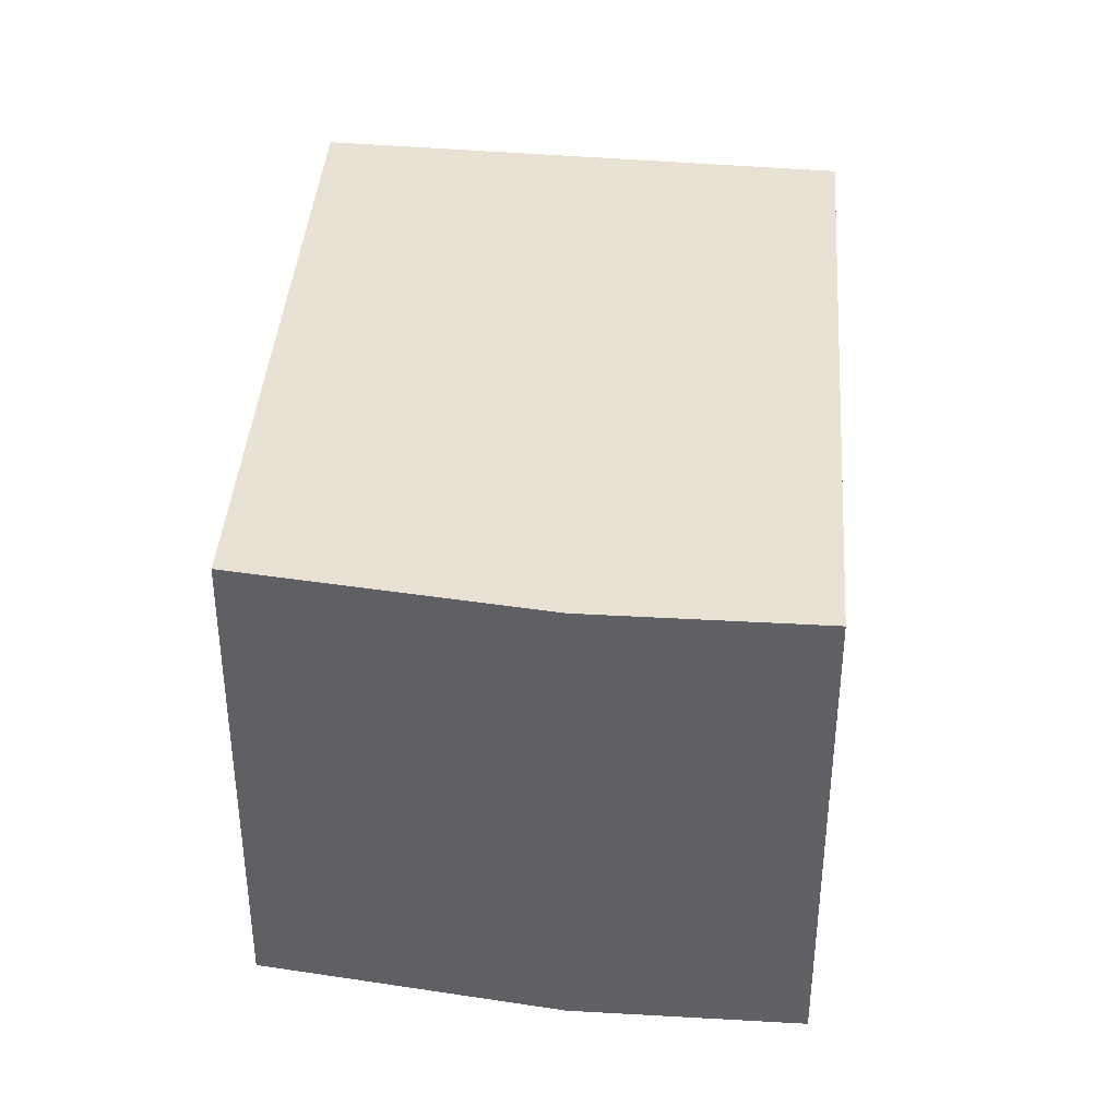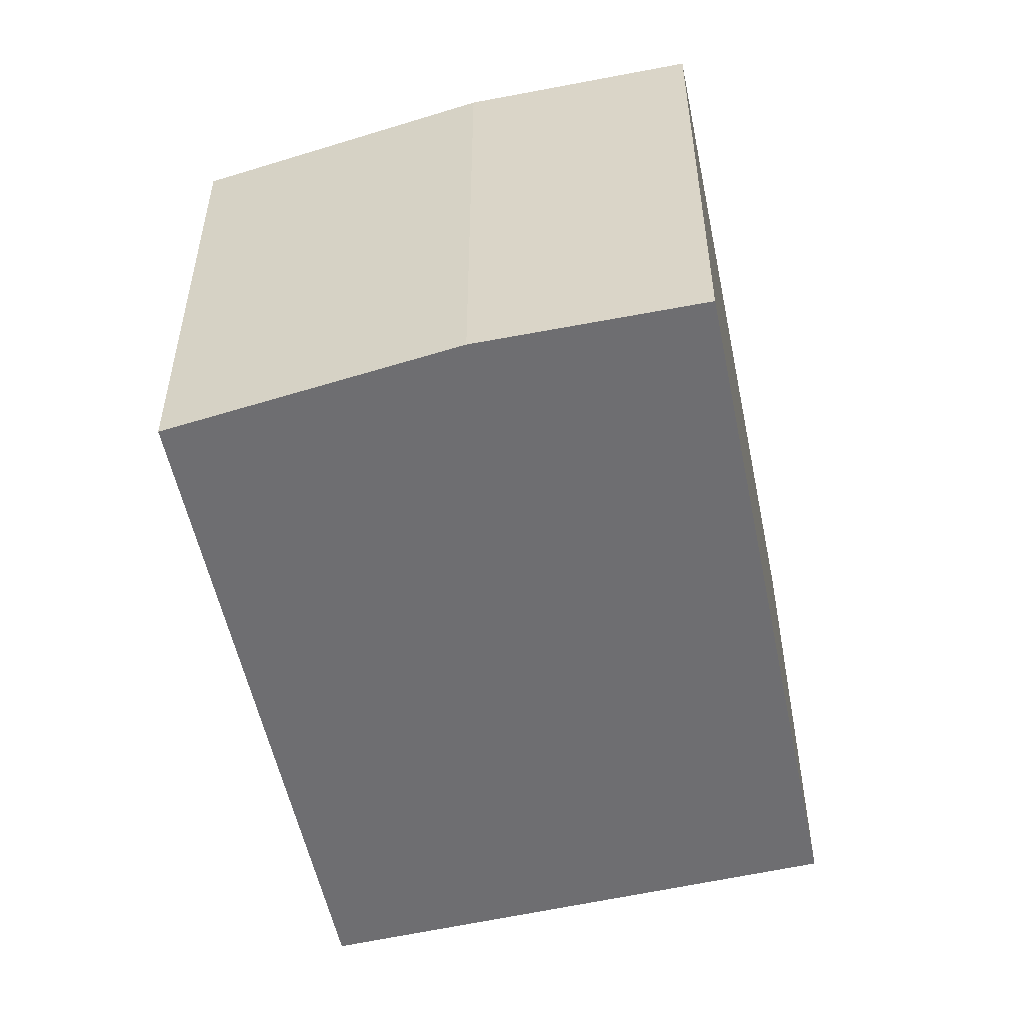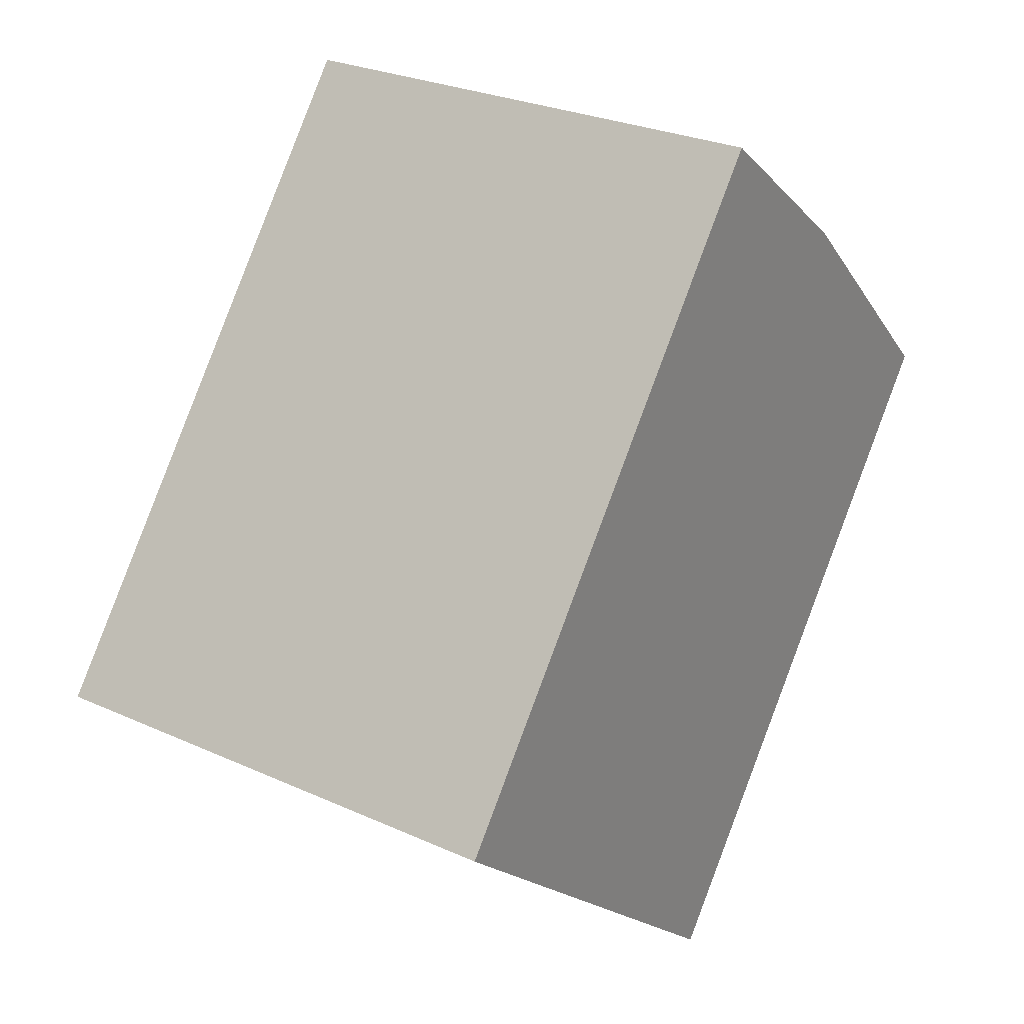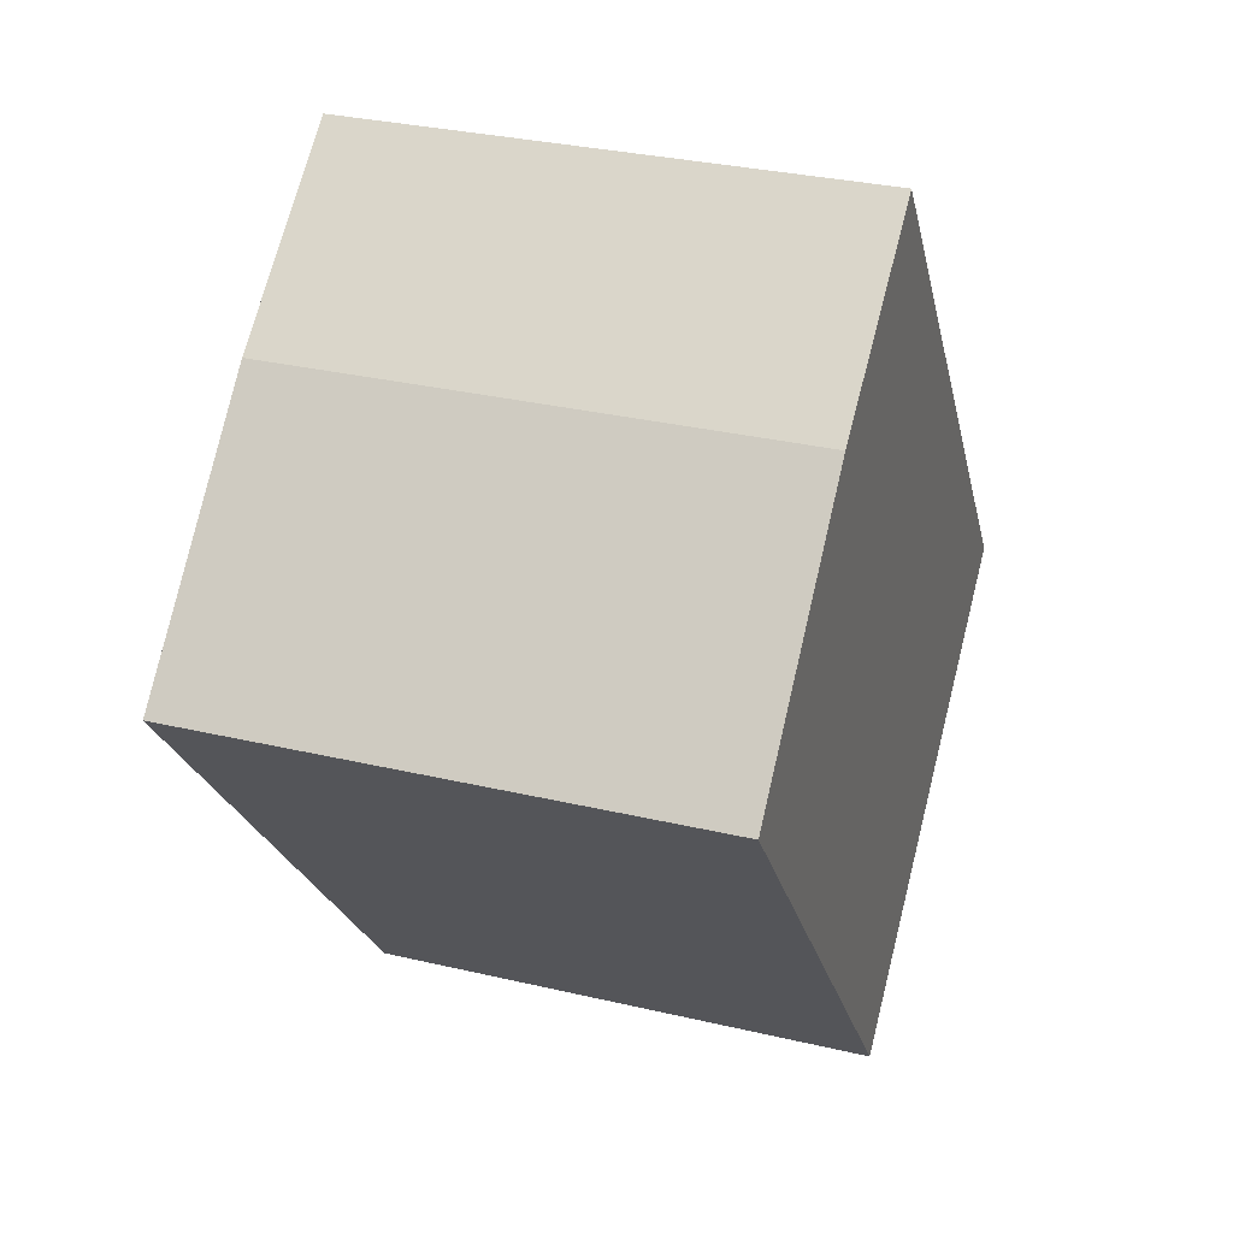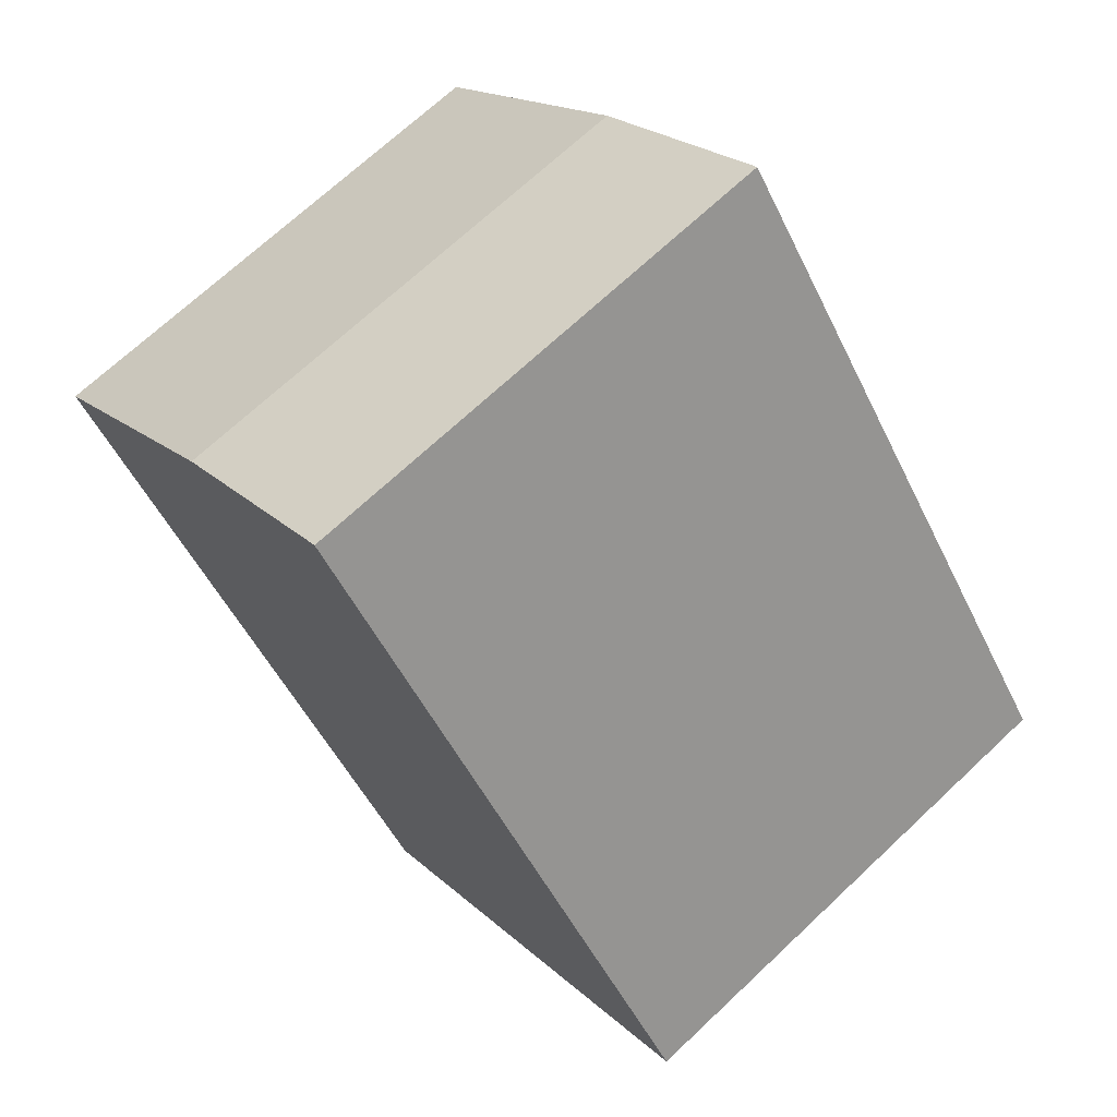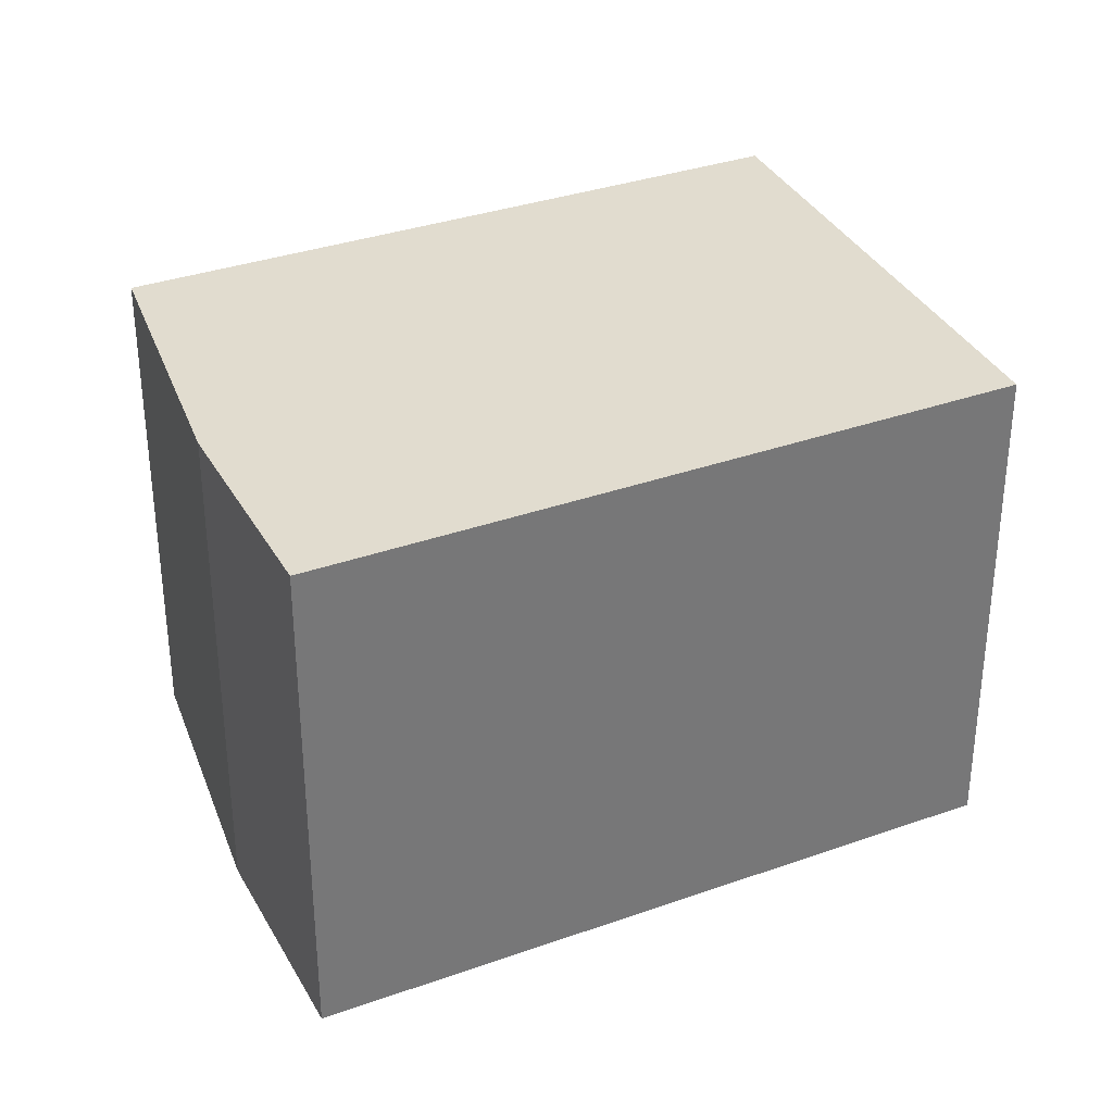
<metadata>
{"format":"obj","ext":"obj","renderer":"f3d","projection":"perspective","resolution":1024,"background":"white","views":[{"elev":39.9,"azim":-33.9,"up":"+Y"},{"elev":-54.4,"azim":-26.4,"up":"+Y"},{"elev":27.2,"azim":125.0,"up":"+Z"},{"elev":31.2,"azim":-71.4,"up":"+Z"},{"elev":69.5,"azim":46.7,"up":"+Z"},{"elev":34.3,"azim":26.4,"up":"+Y"}]}
</metadata>
<code>
v  1.794 4.146 1.773
v  3.572 4.146 -4.531
v  0 4.146 2.539e-16
v  3.291 4.146 2.94
v  6.909 4.146 -1.711
v  3.572 2.774e-16 -4.531
v  0 0 0
v  1.794 -1.086e-16 1.773
v  3.291 -1.8e-16 2.94
v  6.909 1.048e-16 -1.711
g defaultobject
f 1 2 3
f 2 1 4
f 2 4 5
f 6 3 2
f 3 6 7
f 7 1 3
f 1 7 8
f 8 4 1
f 4 8 9
f 9 5 4
f 5 9 10
f 10 2 5
f 2 10 6
f 6 8 7
f 8 6 9
f 9 6 10

</code>
